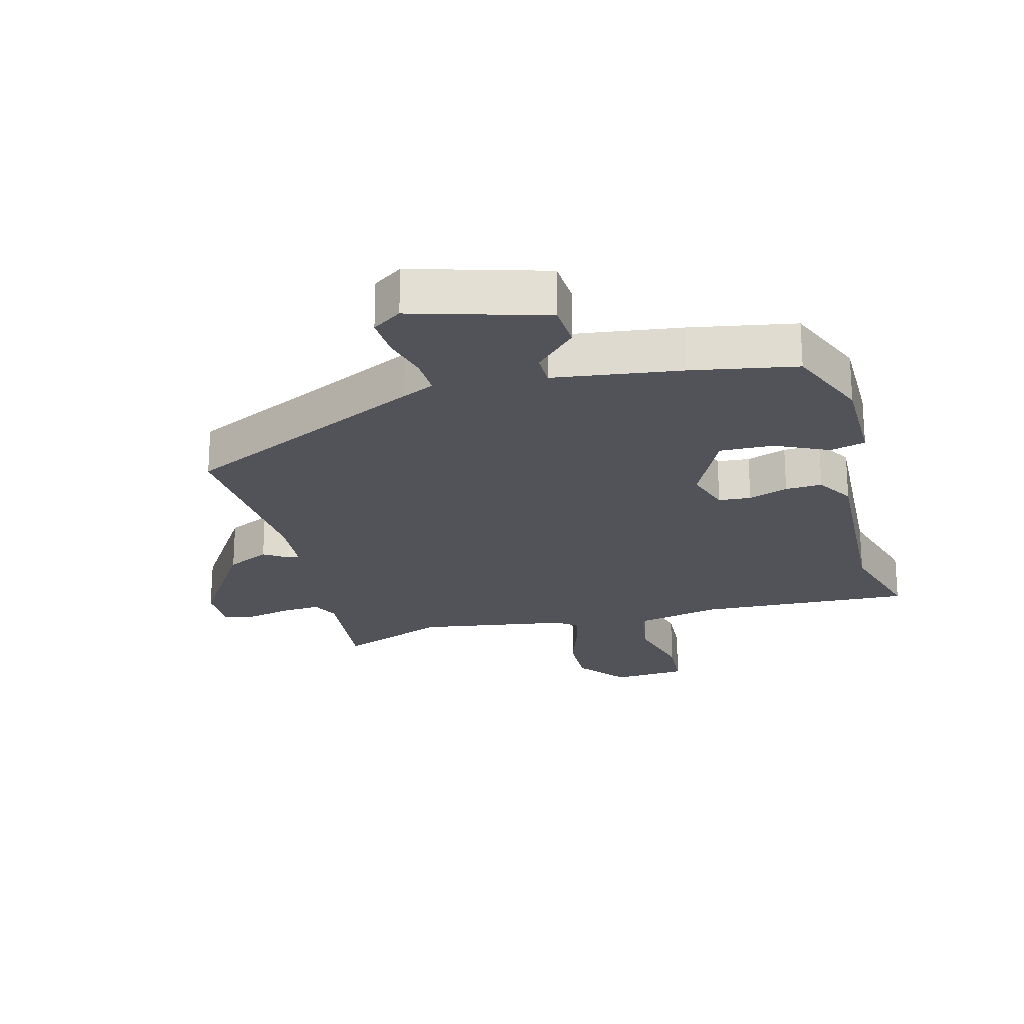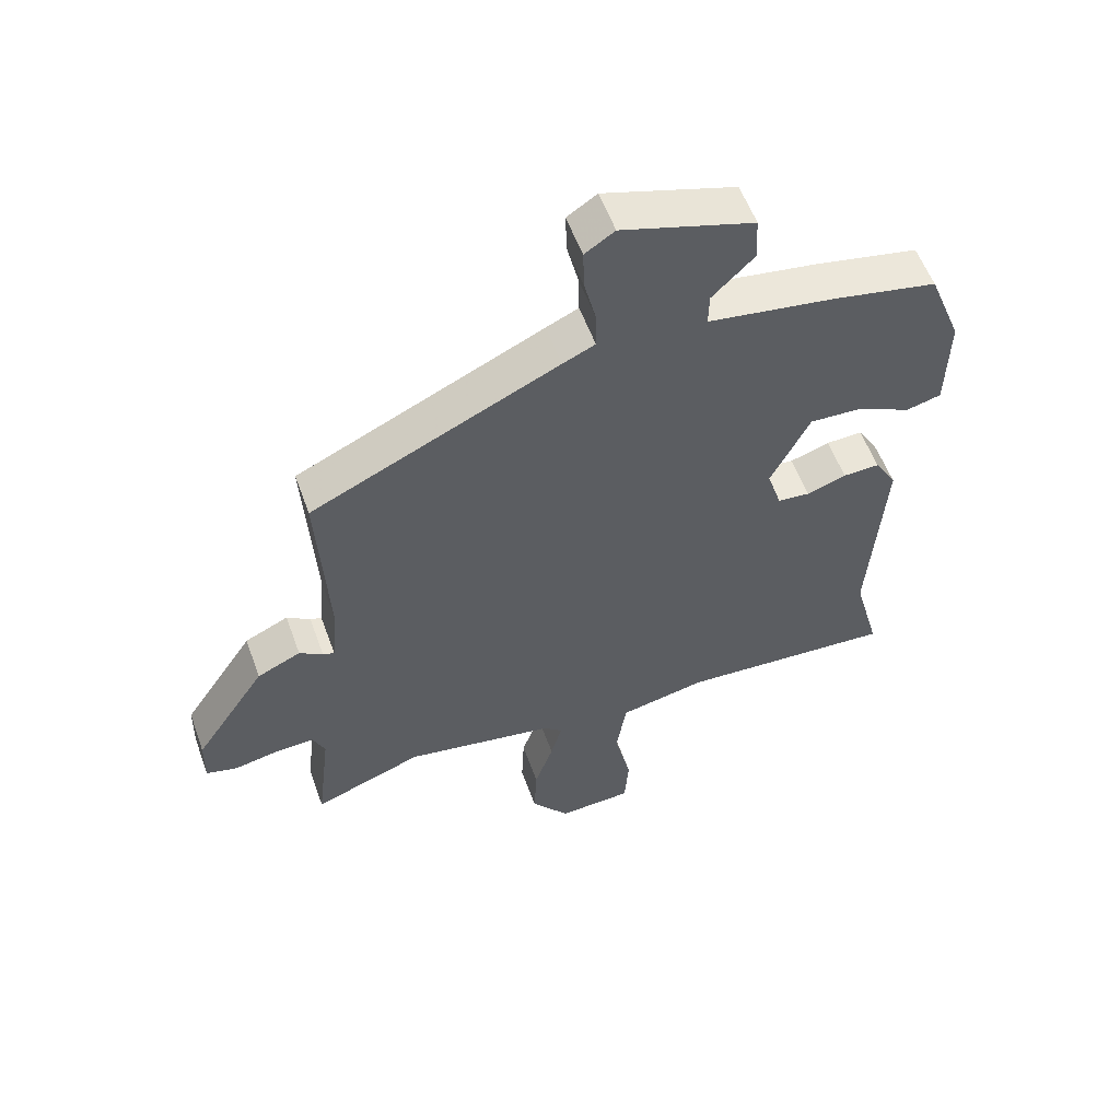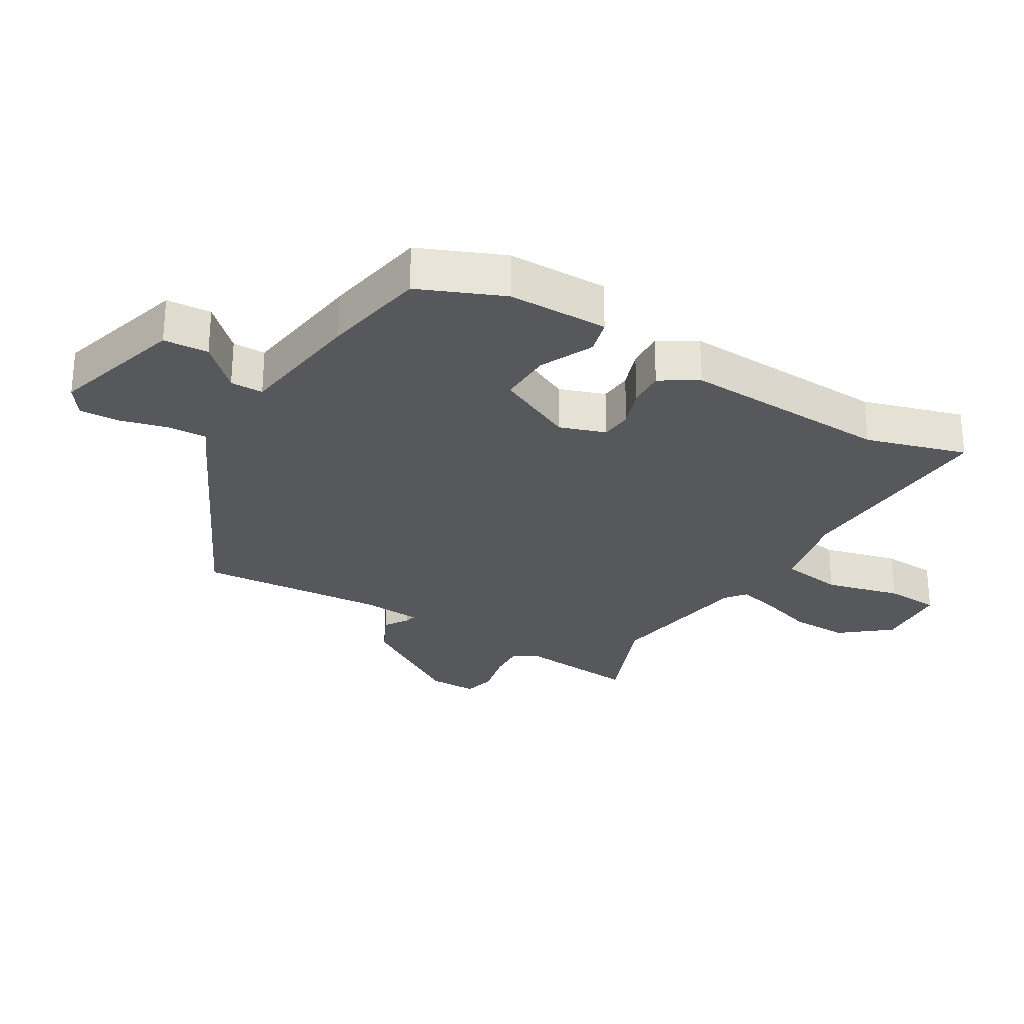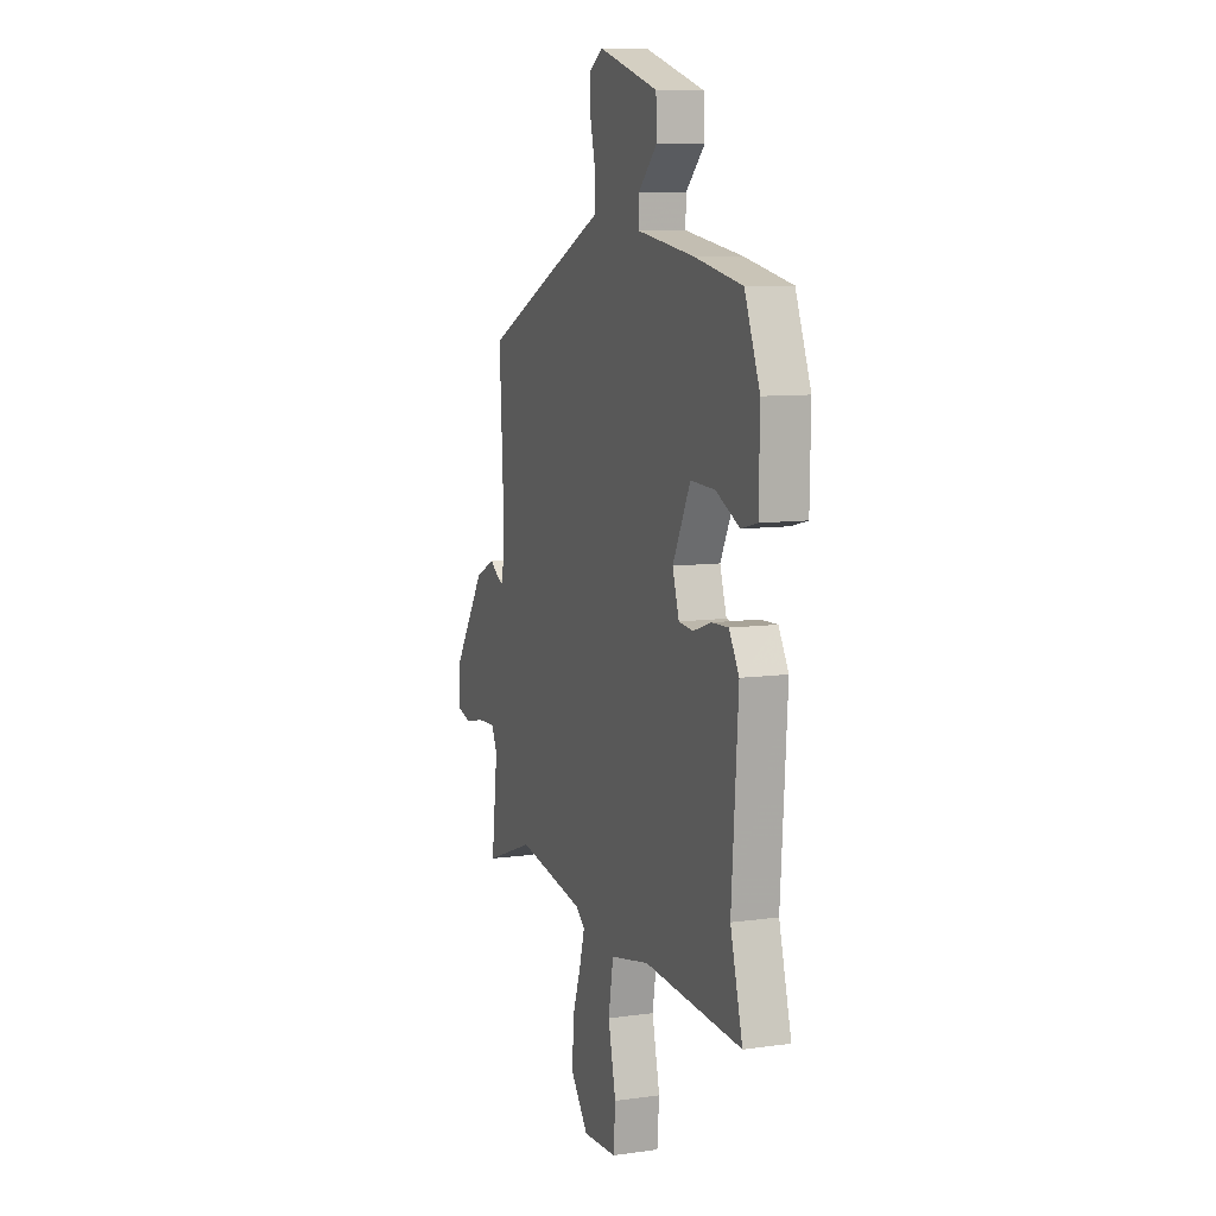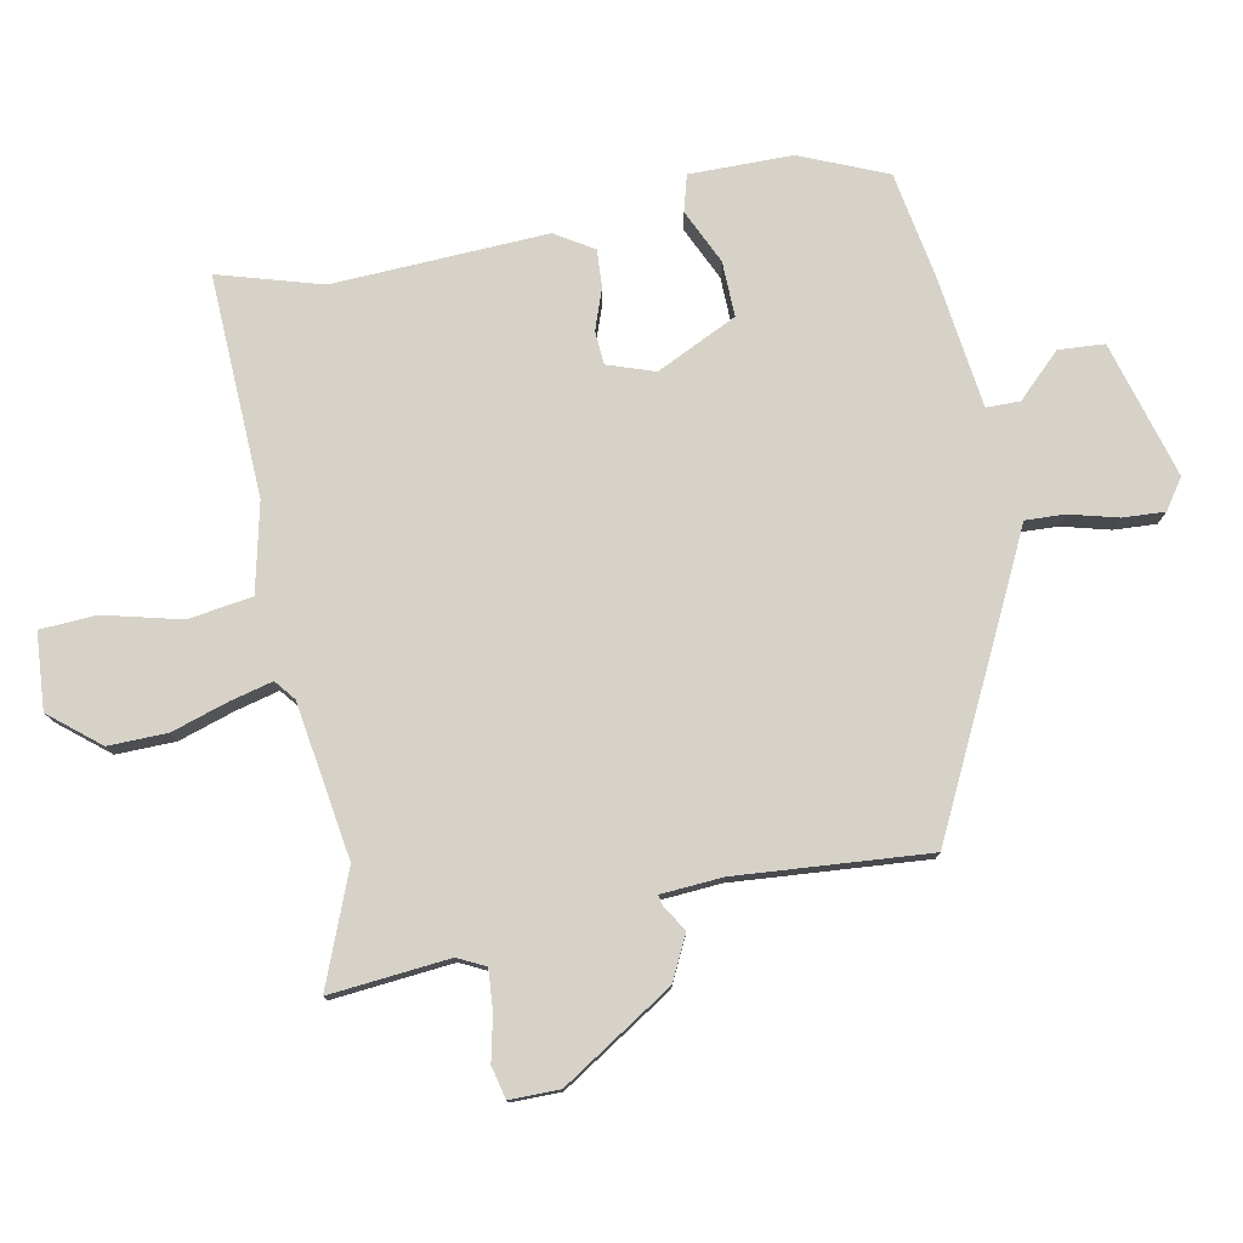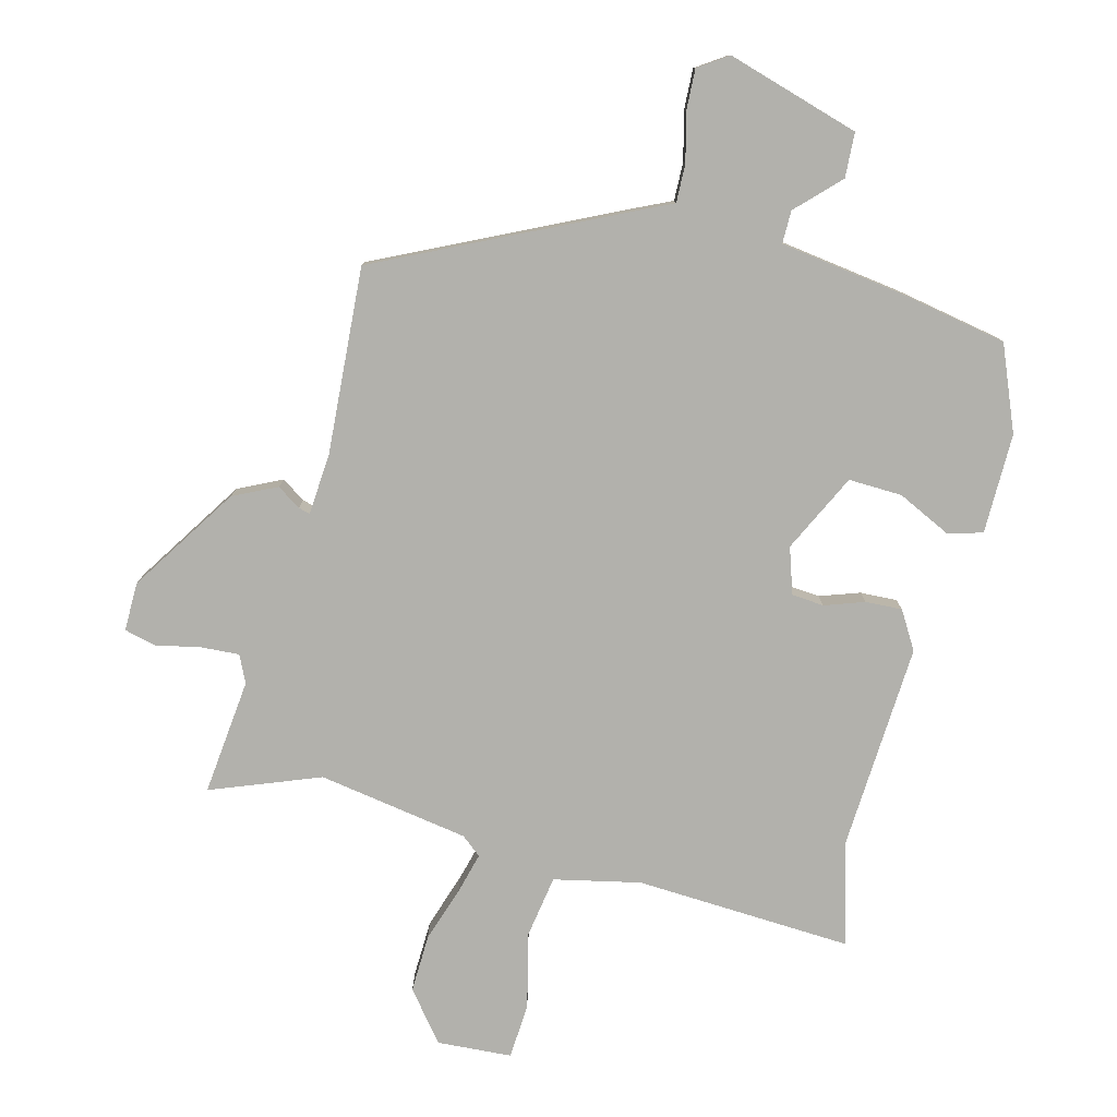
<metadata>
{"format":"obj","ext":"obj","renderer":"f3d","projection":"perspective","resolution":1024,"background":"white","views":[{"elev":-22.6,"azim":15.8,"up":"+Y"},{"elev":56.4,"azim":-19.8,"up":"+Z"},{"elev":-27.7,"azim":60.4,"up":"+Y"},{"elev":8.9,"azim":69.4,"up":"+Z"},{"elev":77.7,"azim":-99.6,"up":"+Y"},{"elev":-78.9,"azim":-13.7,"up":"+Y"}]}
</metadata>
<code>
v 0.463 0.07 -0.363
v 0.506 0.07 -0.523
v 0.164 0.07 -0.501
v 0.027 0.07 -0.529
v 0.01 0.07 -0.628
v 0.037 0.07 -0.747
v 0.03 0.07 -0.834
v -0.088 0.07 -0.84
v -0.149 0.07 -0.762
v -0.145 0.07 -0.671
v -0.115 0.07 -0.584
v -0.097 0.07 -0.519
v -0.128 0.07 -0.493
v -0.366 0.07 -0.451
v -0.539 0.07 -0.515
v -0.517 0.07 -0.331
v -0.537 0.07 -0.288
v -0.598 0.07 -0.291
v -0.668 0.07 -0.305
v -0.718 0.07 -0.292
v -0.716 0.07 -0.215
v -0.603 0.07 -0.046
v -0.534 0.07 -0.014
v -0.497 0.07 -0.039
v -0.479 0.07 -0.044
v -0.47 0.07 0.051
v -0.486 0.07 0.348
v -0.096 0.07 0.529
v -0.045 0.07 0.552
v -0.046 0.07 0.613
v -0.064 0.07 0.688
v -0.066 0.07 0.753
v -0.019 0.07 0.784
v 0.19 0.07 0.719
v 0.193 0.07 0.648
v 0.127 0.07 0.583
v 0.126 0.07 0.531
v 0.327 0.07 0.5
v 0.492 0.07 0.467
v 0.545 0.07 0.333
v 0.542 0.07 0.174
v 0.486 0.07 0.16
v 0.403 0.07 0.201
v 0.318 0.07 0.205
v 0.256 0.07 0.082
v 0.279 0.07 0.009
v 0.33 0.07 0.004
v 0.393 0.07 0.025
v 0.451 0.07 0.027
v 0.486 0.07 -0.033
v 0.463 0 -0.363
v 0.506 0 -0.523
v 0.164 0 -0.501
v 0.027 0 -0.529
v 0.01 0 -0.628
v 0.037 0 -0.747
v 0.03 0 -0.834
v -0.088 0 -0.84
v -0.149 0 -0.762
v -0.145 0 -0.671
v -0.115 0 -0.584
v -0.097 0 -0.519
v -0.128 0 -0.493
v -0.366 0 -0.451
v -0.539 0 -0.515
v -0.517 0 -0.331
v -0.537 0 -0.288
v -0.598 0 -0.291
v -0.668 0 -0.305
v -0.718 0 -0.292
v -0.716 0 -0.215
v -0.603 0 -0.046
v -0.534 0 -0.014
v -0.497 0 -0.039
v -0.479 0 -0.044
v -0.47 0 0.051
v -0.486 0 0.348
v -0.096 0 0.529
v -0.045 0 0.552
v -0.046 0 0.613
v -0.064 0 0.688
v -0.066 0 0.753
v -0.019 0 0.784
v 0.19 0 0.719
v 0.193 0 0.648
v 0.127 0 0.583
v 0.126 0 0.531
v 0.327 0 0.5
v 0.492 0 0.467
v 0.545 0 0.333
v 0.542 0 0.174
v 0.486 0 0.16
v 0.403 0 0.201
v 0.318 0 0.205
v 0.256 0 0.082
v 0.279 0 0.009
v 0.33 0 0.004
v 0.393 0 0.025
v 0.451 0 0.027
v 0.486 0 -0.033
f 49 50 1
f 48 49 1
f 47 48 1
f 1 2 3
f 47 1 3
f 46 47 3
f 45 46 3 4
f 41 42 43
f 40 41 43
f 39 40 43
f 38 39 43
f 37 38 43
f 37 43 44
f 34 35 36
f 33 34 36
f 32 33 36
f 31 32 36
f 30 31 36
f 29 30 36 37
f 37 44 45
f 29 37 45
f 28 29 45
f 27 28 45
f 26 27 45
f 22 23 24
f 21 22 24
f 20 21 24
f 19 20 24
f 18 19 24
f 17 18 24 25
f 16 17 25
f 14 15 16 25
f 25 26 45
f 14 25 45
f 13 14 45
f 9 10 11
f 8 9 11
f 7 8 11
f 6 7 11
f 5 6 11
f 4 5 11 12
f 4 12 13 45
f 51 100 99
f 51 99 98
f 51 98 97
f 53 52 51
f 53 51 97
f 53 97 96
f 54 53 96 95
f 93 92 91
f 93 91 90
f 93 90 89
f 93 89 88
f 93 88 87
f 94 93 87
f 86 85 84
f 86 84 83
f 86 83 82
f 86 82 81
f 86 81 80
f 87 86 80 79
f 95 94 87
f 95 87 79
f 95 79 78
f 95 78 77
f 95 77 76
f 74 73 72
f 74 72 71
f 74 71 70
f 74 70 69
f 74 69 68
f 75 74 68 67
f 75 67 66
f 75 66 65 64
f 95 76 75
f 95 75 64
f 95 64 63
f 61 60 59
f 61 59 58
f 61 58 57
f 61 57 56
f 61 56 55
f 62 61 55 54
f 95 63 62 54
f 1 51 52 2
f 2 52 53 3
f 3 53 54 4
f 4 54 55 5
f 5 55 56 6
f 6 56 57 7
f 7 57 58 8
f 8 58 59 9
f 9 59 60 10
f 10 60 61 11
f 11 61 62 12
f 12 62 63 13
f 13 63 64 14
f 14 64 65 15
f 15 65 66 16
f 16 66 67 17
f 17 67 68 18
f 18 68 69 19
f 19 69 70 20
f 20 70 71 21
f 21 71 72 22
f 22 72 73 23
f 23 73 74 24
f 24 74 75 25
f 25 75 76 26
f 26 76 77 27
f 27 77 78 28
f 28 78 79 29
f 29 79 80 30
f 30 80 81 31
f 31 81 82 32
f 32 82 83 33
f 33 83 84 34
f 34 84 85 35
f 35 85 86 36
f 36 86 87 37
f 37 87 88 38
f 38 88 89 39
f 39 89 90 40
f 40 90 91 41
f 41 91 92 42
f 42 92 93 43
f 43 93 94 44
f 44 94 95 45
f 45 95 96 46
f 46 96 97 47
f 47 97 98 48
f 48 98 99 49
f 49 99 100 50
f 50 100 51 1

</code>
